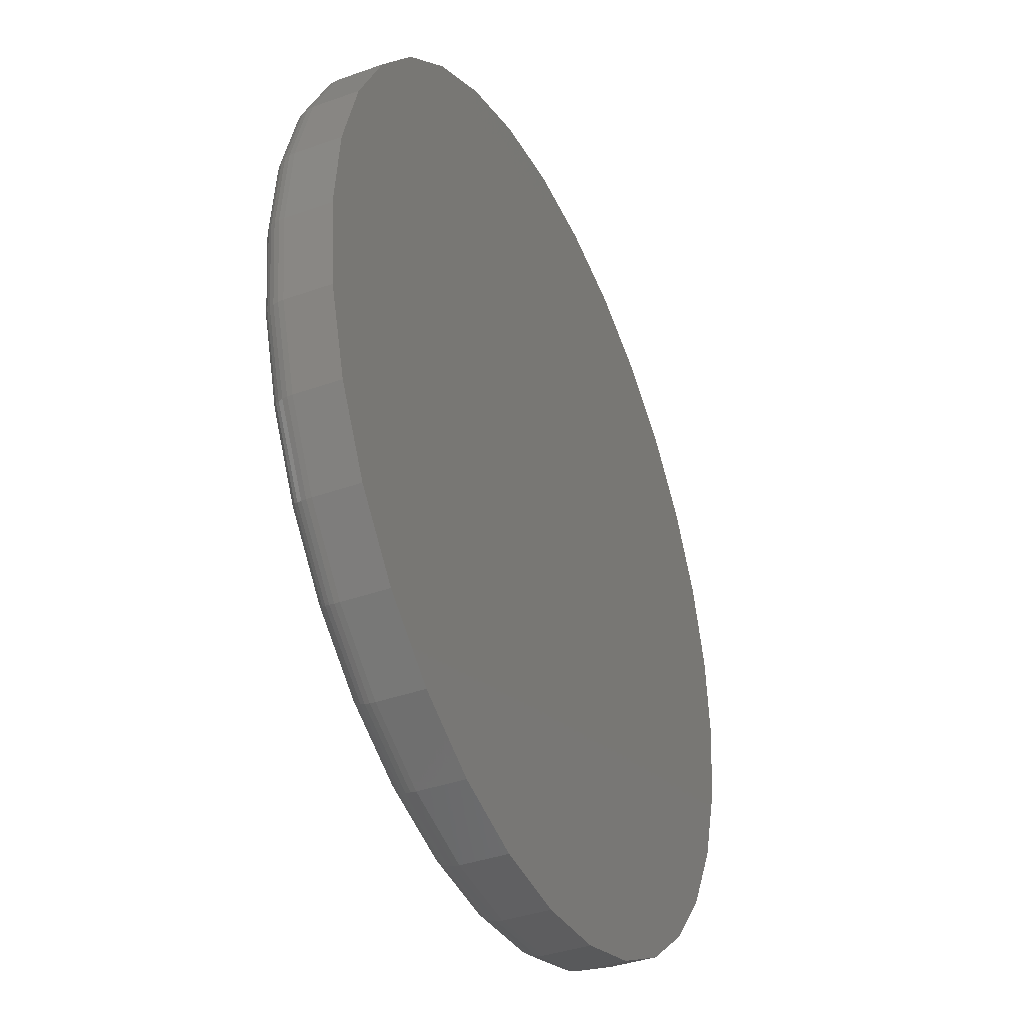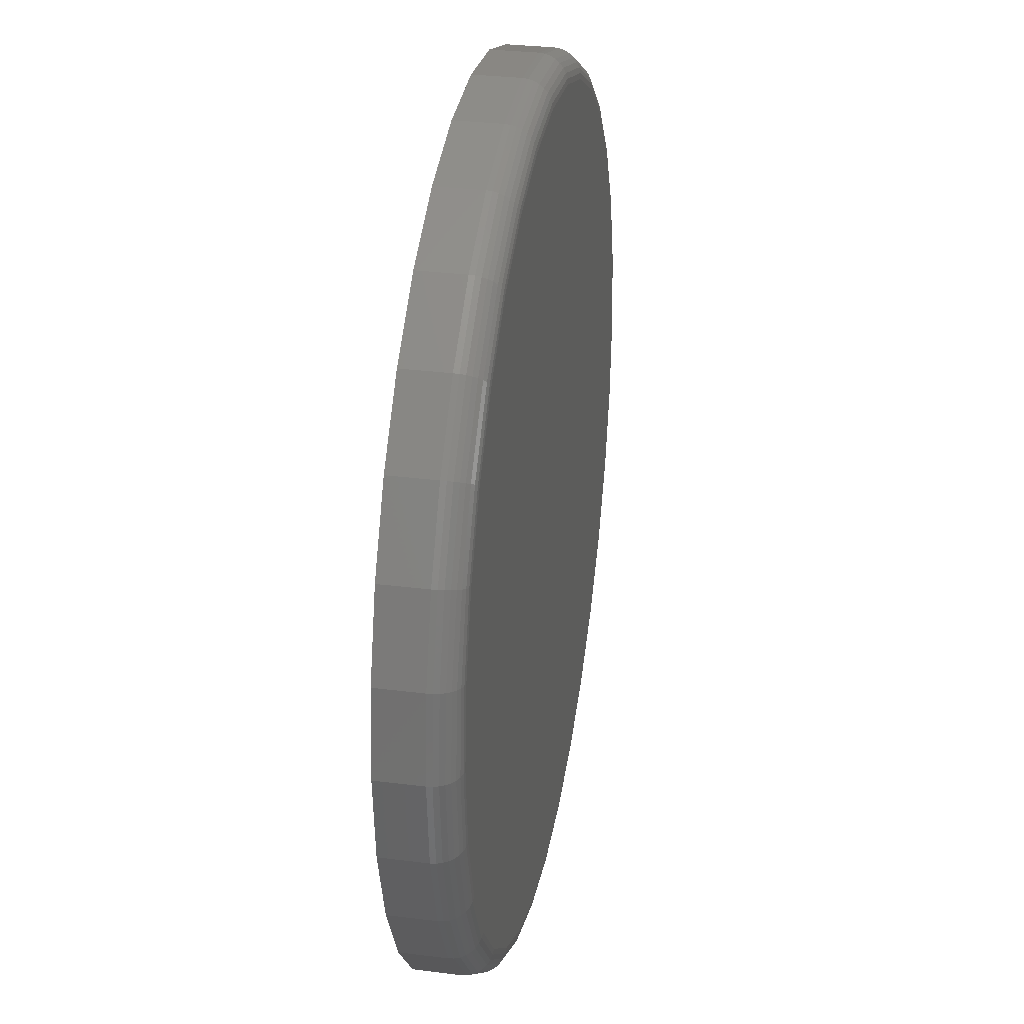
<metadata>
{"format":"stl","ext":"stl","renderer":"f3d","projection":"perspective","resolution":1024,"background":"white","views":[{"elev":-38.2,"azim":-65.6,"up":"+Z"},{"elev":30.8,"azim":100.3,"up":"+Z"}]}
</metadata>
<code>
# stl→obj: 320 verts, 636 faces
v 0.007895 8.414e-17 0.711
v 0.1466 9.954e-17 0.6974
v -0.1308 6.874e-17 0.6974
v 0.007895 8.414e-17 -0.711
v -0.1308 6.874e-17 -0.6974
v 0.1466 9.954e-17 -0.6974
v -0.2642 5.393e-17 -0.6569
v 0.28 1.144e-16 -0.6569
v -0.3871 4.029e-17 -0.5912
v 0.4029 1.28e-16 -0.5912
v -0.4949 2.832e-17 -0.5028
v 0.5107 1.4e-16 -0.5028
v -0.5833 1.851e-17 -0.395
v 0.5991 1.498e-16 -0.395
v -0.649 1.121e-17 -0.2721
v 0.6648 1.571e-16 -0.2721
v -0.6895 6.721e-18 -0.1387
v 0.7053 1.616e-16 -0.1387
v -0.7031 5.204e-18 -2.548e-16
v 0.7189 1.631e-16 -9.188e-16
v -0.6895 6.721e-18 0.1387
v 0.7053 1.616e-16 0.1387
v -0.649 1.121e-17 0.2721
v 0.6648 1.571e-16 0.2721
v -0.5833 1.851e-17 0.395
v 0.5991 1.498e-16 0.395
v -0.4949 2.832e-17 0.5028
v 0.5107 1.4e-16 0.5028
v -0.3871 4.029e-17 0.5912
v 0.4029 1.28e-16 0.5912
v -0.2642 5.393e-17 0.6569
v 0.28 1.144e-16 0.6569
v 0.7658 -0.04688 -9.516e-16
v 0.7658 -0.125 -9.282e-17
v 0.7512 -0.04688 -0.1479
v 0.7512 -0.125 -0.1479
v 0.7081 -0.04688 -0.29
v 0.7081 -0.125 -0.29
v 0.6381 -0.04688 -0.4211
v 0.6381 -0.125 -0.4211
v 0.5438 -0.04688 -0.5359
v 0.5438 -0.125 -0.5359
v 0.429 -0.04688 -0.6302
v 0.429 -0.125 -0.6302
v 0.2979 -0.04688 -0.7002
v 0.2979 -0.125 -0.7002
v 0.1558 -0.04688 -0.7433
v 0.1558 -0.125 -0.7433
v 0.007895 -0.04688 -0.7579
v 0.007895 -0.125 -0.7579
v -0.14 -0.04688 -0.7433
v -0.14 -0.125 -0.7433
v -0.2821 -0.04688 -0.7002
v -0.2821 -0.125 -0.7002
v -0.4132 -0.04688 -0.6302
v -0.4132 -0.125 -0.6302
v -0.528 -0.04688 -0.5359
v -0.528 -0.125 -0.5359
v -0.6223 -0.04688 -0.4211
v -0.6223 -0.125 -0.4211
v -0.6923 -0.04688 -0.29
v -0.6923 -0.125 -0.29
v -0.7354 -0.04688 -0.1479
v -0.7354 -0.125 -0.1479
v -0.75 -0.04688 9.281e-17
v -0.75 -0.125 9.281e-17
v -0.7354 -0.04688 0.1479
v -0.7354 -0.125 0.1479
v -0.6923 -0.04688 0.29
v -0.6923 -0.125 0.29
v -0.6223 -0.04688 0.4211
v -0.6223 -0.125 0.4211
v -0.528 -0.04688 0.5359
v -0.528 -0.125 0.5359
v -0.4132 -0.04688 0.6302
v -0.4132 -0.125 0.6302
v -0.2821 -0.04688 0.7002
v -0.2821 -0.125 0.7002
v -0.14 -0.04688 0.7433
v -0.14 -0.125 0.7433
v 0.007895 -0.04688 0.7579
v 0.007895 -0.125 0.7579
v 0.1558 -0.04688 0.7433
v 0.1558 -0.125 0.7433
v 0.2979 -0.04688 0.7002
v 0.2979 -0.125 0.7002
v 0.429 -0.04688 0.6302
v 0.429 -0.125 0.6302
v 0.5438 -0.04688 0.5359
v 0.5438 -0.125 0.5359
v 0.6381 -0.04688 0.4211
v 0.6381 -0.125 0.4211
v 0.7081 -0.04688 0.29
v 0.7081 -0.125 0.29
v 0.7512 -0.04688 0.1479
v 0.7512 -0.125 0.1479
v -0.7491 -0.03773 -5.551e-17
v -0.7346 -0.03773 0.1477
v -0.7464 -0.02894 -5.551e-17
v -0.7319 -0.02894 0.1472
v -0.7421 -0.02083 -1.11e-16
v -0.7277 -0.02083 0.1463
v -0.7363 -0.01373 -1.11e-16
v -0.722 -0.01373 0.1452
v -0.7292 -0.0079 -1.11e-16
v -0.715 -0.0079 0.1438
v -0.7211 -0.003568 -1.11e-16
v -0.7071 -0.003568 0.1422
v -0.7123 -0.0009007 -1.11e-16
v -0.6984 -0.0009007 0.1405
v 0.7503 -0.03773 0.1477
v 0.7649 -0.03773 -9.992e-16
v 0.7477 -0.02894 0.1472
v 0.7622 -0.02894 -9.992e-16
v 0.7435 -0.02083 0.1463
v 0.7579 -0.02083 -9.992e-16
v 0.7378 -0.01373 0.1452
v 0.7521 -0.01373 -9.992e-16
v 0.7308 -0.0079 0.1438
v 0.745 -0.0079 -9.992e-16
v 0.7228 -0.003568 0.1422
v 0.7369 -0.003568 -9.992e-16
v 0.7142 -0.0009007 0.1405
v 0.7281 -0.0009007 -9.437e-16
v 0.7073 -0.03773 0.2897
v 0.7048 -0.02894 0.2887
v 0.7008 -0.02083 0.287
v 0.6954 -0.01373 0.2848
v 0.6889 -0.0079 0.2821
v 0.6814 -0.003568 0.279
v 0.6732 -0.0009007 0.2756
v 0.6373 -0.03773 0.4206
v 0.6351 -0.02894 0.4191
v 0.6315 -0.02083 0.4167
v 0.6266 -0.01373 0.4134
v 0.6207 -0.0079 0.4095
v 0.614 -0.003568 0.405
v 0.6067 -0.0009007 0.4001
v 0.5432 -0.03773 0.5353
v 0.5413 -0.02894 0.5334
v 0.5382 -0.02083 0.5303
v 0.5341 -0.01373 0.5262
v 0.5291 -0.0079 0.5212
v 0.5233 -0.003568 0.5155
v 0.5171 -0.0009007 0.5092
v 0.4285 -0.03773 0.6294
v 0.427 -0.02894 0.6272
v 0.4246 -0.02083 0.6236
v 0.4213 -0.01373 0.6188
v 0.4174 -0.0079 0.6128
v 0.4129 -0.003568 0.6061
v 0.408 -0.0009007 0.5988
v 0.2976 -0.03773 0.6994
v 0.2966 -0.02894 0.6969
v 0.2949 -0.02083 0.6929
v 0.2927 -0.01373 0.6875
v 0.29 -0.0079 0.681
v 0.2869 -0.003568 0.6735
v 0.2835 -0.0009007 0.6653
v 0.1556 -0.03773 0.7424
v 0.1551 -0.02894 0.7398
v 0.1542 -0.02083 0.7356
v 0.1531 -0.01373 0.7299
v 0.1517 -0.0079 0.7229
v 0.1501 -0.003568 0.715
v 0.1484 -0.0009007 0.7063
v 0.007895 -0.03773 0.757
v 0.007895 -0.02894 0.7543
v 0.007895 -0.02083 0.75
v 0.007895 -0.01373 0.7442
v 0.007895 -0.0079 0.7371
v 0.007895 -0.003568 0.729
v 0.007895 -0.0009007 0.7202
v -0.1398 -0.03773 0.7424
v -0.1393 -0.02894 0.7398
v -0.1384 -0.02083 0.7356
v -0.1373 -0.01373 0.7299
v -0.1359 -0.0079 0.7229
v -0.1343 -0.003568 0.715
v -0.1326 -0.0009007 0.7063
v -0.2818 -0.03773 0.6994
v -0.2808 -0.02894 0.6969
v -0.2791 -0.02083 0.6929
v -0.2769 -0.01373 0.6875
v -0.2742 -0.0079 0.681
v -0.2711 -0.003568 0.6735
v -0.2677 -0.0009007 0.6653
v -0.4127 -0.03773 0.6294
v -0.4112 -0.02894 0.6272
v -0.4088 -0.02083 0.6236
v -0.4055 -0.01373 0.6188
v -0.4016 -0.0079 0.6128
v -0.3971 -0.003568 0.6061
v -0.3922 -0.0009007 0.5988
v -0.5274 -0.03773 0.5353
v -0.5255 -0.02894 0.5334
v -0.5224 -0.02083 0.5303
v -0.5183 -0.01373 0.5262
v -0.5133 -0.0079 0.5212
v -0.5076 -0.003568 0.5155
v -0.5013 -0.0009007 0.5092
v -0.6215 -0.03773 0.4206
v -0.6193 -0.02894 0.4191
v -0.6157 -0.02083 0.4167
v -0.6109 -0.01373 0.4134
v -0.6049 -0.0079 0.4095
v -0.5982 -0.003568 0.405
v -0.5909 -0.0009007 0.4001
v -0.6915 -0.03773 0.2897
v -0.689 -0.02894 0.2887
v -0.685 -0.02083 0.287
v -0.6796 -0.01373 0.2848
v -0.6731 -0.0079 0.2821
v -0.6656 -0.003568 0.279
v -0.6575 -0.0009007 0.2756
v 0.7503 -0.03773 -0.1477
v 0.7477 -0.02894 -0.1472
v 0.7435 -0.02083 -0.1463
v 0.7378 -0.01373 -0.1452
v 0.7308 -0.0079 -0.1438
v 0.7228 -0.003568 -0.1422
v 0.7142 -0.0009007 -0.1405
v -0.7346 -0.03773 -0.1477
v -0.7319 -0.02894 -0.1472
v -0.7277 -0.02083 -0.1463
v -0.722 -0.01373 -0.1452
v -0.715 -0.0079 -0.1438
v -0.7071 -0.003568 -0.1422
v -0.6984 -0.0009007 -0.1405
v -0.6915 -0.03773 -0.2897
v -0.689 -0.02894 -0.2887
v -0.685 -0.02083 -0.287
v -0.6796 -0.01373 -0.2848
v -0.6731 -0.0079 -0.2821
v -0.6656 -0.003568 -0.279
v -0.6575 -0.0009007 -0.2756
v -0.6215 -0.03773 -0.4206
v -0.6193 -0.02894 -0.4191
v -0.6157 -0.02083 -0.4167
v -0.6109 -0.01373 -0.4134
v -0.6049 -0.0079 -0.4095
v -0.5982 -0.003568 -0.405
v -0.5909 -0.0009007 -0.4001
v -0.5274 -0.03773 -0.5353
v -0.5255 -0.02894 -0.5334
v -0.5224 -0.02083 -0.5303
v -0.5183 -0.01373 -0.5262
v -0.5133 -0.0079 -0.5212
v -0.5076 -0.003568 -0.5155
v -0.5013 -0.0009007 -0.5092
v -0.4127 -0.03773 -0.6294
v -0.4112 -0.02894 -0.6272
v -0.4088 -0.02083 -0.6236
v -0.4055 -0.01373 -0.6188
v -0.4016 -0.0079 -0.6128
v -0.3971 -0.003568 -0.6061
v -0.3922 -0.0009007 -0.5988
v -0.2818 -0.03773 -0.6994
v -0.2808 -0.02894 -0.6969
v -0.2791 -0.02083 -0.6929
v -0.2769 -0.01373 -0.6875
v -0.2742 -0.0079 -0.681
v -0.2711 -0.003568 -0.6735
v -0.2677 -0.0009007 -0.6653
v -0.1398 -0.03773 -0.7424
v -0.1393 -0.02894 -0.7398
v -0.1384 -0.02083 -0.7356
v -0.1373 -0.01373 -0.7299
v -0.1359 -0.0079 -0.7229
v -0.1343 -0.003568 -0.715
v -0.1326 -0.0009007 -0.7063
v 0.007895 -0.03773 -0.757
v 0.007895 -0.02894 -0.7543
v 0.007895 -0.02083 -0.75
v 0.007895 -0.01373 -0.7442
v 0.007895 -0.0079 -0.7371
v 0.007895 -0.003568 -0.729
v 0.007895 -0.0009007 -0.7202
v 0.1556 -0.03773 -0.7424
v 0.1551 -0.02894 -0.7398
v 0.1542 -0.02083 -0.7356
v 0.1531 -0.01373 -0.7299
v 0.1517 -0.0079 -0.7229
v 0.1501 -0.003568 -0.715
v 0.1484 -0.0009007 -0.7063
v 0.2976 -0.03773 -0.6994
v 0.2966 -0.02894 -0.6969
v 0.2949 -0.02083 -0.6929
v 0.2927 -0.01373 -0.6875
v 0.29 -0.0079 -0.681
v 0.2869 -0.003568 -0.6735
v 0.2835 -0.0009007 -0.6653
v 0.4285 -0.03773 -0.6294
v 0.427 -0.02894 -0.6272
v 0.4246 -0.02083 -0.6236
v 0.4213 -0.01373 -0.6188
v 0.4174 -0.0079 -0.6128
v 0.4129 -0.003568 -0.6061
v 0.408 -0.0009007 -0.5988
v 0.5432 -0.03773 -0.5353
v 0.5413 -0.02894 -0.5334
v 0.5382 -0.02083 -0.5303
v 0.5341 -0.01373 -0.5262
v 0.5291 -0.0079 -0.5212
v 0.5233 -0.003568 -0.5155
v 0.5171 -0.0009007 -0.5092
v 0.6373 -0.03773 -0.4206
v 0.6351 -0.02894 -0.4191
v 0.6315 -0.02083 -0.4167
v 0.6266 -0.01373 -0.4134
v 0.6207 -0.0079 -0.4095
v 0.614 -0.003568 -0.405
v 0.6067 -0.0009007 -0.4001
v 0.7073 -0.03773 -0.2897
v 0.7048 -0.02894 -0.2887
v 0.7008 -0.02083 -0.287
v 0.6954 -0.01373 -0.2848
v 0.6889 -0.0079 -0.2821
v 0.6814 -0.003568 -0.279
v 0.6732 -0.0009007 -0.2756
f 1 2 3
f 4 5 6
f 6 5 7
f 6 7 8
f 8 7 9
f 8 9 10
f 10 9 11
f 10 11 12
f 12 11 13
f 12 13 14
f 14 13 15
f 14 15 16
f 16 15 17
f 16 17 18
f 18 17 19
f 18 19 20
f 20 19 21
f 20 21 22
f 22 21 23
f 22 23 24
f 24 23 25
f 24 25 26
f 26 25 27
f 26 27 28
f 28 27 29
f 28 29 30
f 30 29 31
f 30 31 32
f 32 31 3
f 32 3 2
f 33 34 35
f 35 34 36
f 35 36 37
f 37 36 38
f 37 38 39
f 39 38 40
f 39 40 41
f 41 40 42
f 41 42 43
f 43 42 44
f 43 44 45
f 45 44 46
f 45 46 47
f 47 46 48
f 47 48 49
f 49 48 50
f 49 50 51
f 51 50 52
f 51 52 53
f 53 52 54
f 53 54 55
f 55 54 56
f 55 56 57
f 57 56 58
f 57 58 59
f 59 58 60
f 59 60 61
f 61 60 62
f 61 62 63
f 63 62 64
f 63 64 65
f 65 64 66
f 65 66 67
f 67 66 68
f 67 68 69
f 69 68 70
f 69 70 71
f 71 70 72
f 71 72 73
f 73 72 74
f 73 74 75
f 75 74 76
f 75 76 77
f 77 76 78
f 77 78 79
f 79 78 80
f 79 80 81
f 81 80 82
f 81 82 83
f 83 82 84
f 83 84 85
f 85 84 86
f 85 86 87
f 87 86 88
f 87 88 89
f 89 88 90
f 89 90 91
f 91 90 92
f 91 92 93
f 93 92 94
f 93 94 95
f 95 94 96
f 95 96 33
f 33 96 34
f 65 67 97
f 97 67 98
f 97 98 99
f 99 98 100
f 99 100 101
f 101 100 102
f 101 102 103
f 103 102 104
f 103 104 105
f 105 104 106
f 105 106 107
f 107 106 108
f 107 108 109
f 109 108 110
f 109 110 19
f 19 110 21
f 95 33 111
f 111 33 112
f 111 112 113
f 113 112 114
f 113 114 115
f 115 114 116
f 115 116 117
f 117 116 118
f 117 118 119
f 119 118 120
f 119 120 121
f 121 120 122
f 121 122 123
f 123 122 124
f 123 124 22
f 22 124 20
f 93 95 125
f 125 95 111
f 125 111 126
f 126 111 113
f 126 113 127
f 127 113 115
f 127 115 128
f 128 115 117
f 128 117 129
f 129 117 119
f 129 119 130
f 130 119 121
f 130 121 131
f 131 121 123
f 131 123 24
f 24 123 22
f 91 93 132
f 132 93 125
f 132 125 133
f 133 125 126
f 133 126 134
f 134 126 127
f 134 127 135
f 135 127 128
f 135 128 136
f 136 128 129
f 136 129 137
f 137 129 130
f 137 130 138
f 138 130 131
f 138 131 26
f 26 131 24
f 89 91 139
f 139 91 132
f 139 132 140
f 140 132 133
f 140 133 141
f 141 133 134
f 141 134 142
f 142 134 135
f 142 135 143
f 143 135 136
f 143 136 144
f 144 136 137
f 144 137 145
f 145 137 138
f 145 138 28
f 28 138 26
f 87 89 146
f 146 89 139
f 146 139 147
f 147 139 140
f 147 140 148
f 148 140 141
f 148 141 149
f 149 141 142
f 149 142 150
f 150 142 143
f 150 143 151
f 151 143 144
f 151 144 152
f 152 144 145
f 152 145 30
f 30 145 28
f 85 87 153
f 153 87 146
f 153 146 154
f 154 146 147
f 154 147 155
f 155 147 148
f 155 148 156
f 156 148 149
f 156 149 157
f 157 149 150
f 157 150 158
f 158 150 151
f 158 151 159
f 159 151 152
f 159 152 32
f 32 152 30
f 83 85 160
f 160 85 153
f 160 153 161
f 161 153 154
f 161 154 162
f 162 154 155
f 162 155 163
f 163 155 156
f 163 156 164
f 164 156 157
f 164 157 165
f 165 157 158
f 165 158 166
f 166 158 159
f 166 159 2
f 2 159 32
f 81 83 167
f 167 83 160
f 167 160 168
f 168 160 161
f 168 161 169
f 169 161 162
f 169 162 170
f 170 162 163
f 170 163 171
f 171 163 164
f 171 164 172
f 172 164 165
f 172 165 173
f 173 165 166
f 173 166 1
f 1 166 2
f 79 81 174
f 174 81 167
f 174 167 175
f 175 167 168
f 175 168 176
f 176 168 169
f 176 169 177
f 177 169 170
f 177 170 178
f 178 170 171
f 178 171 179
f 179 171 172
f 179 172 180
f 180 172 173
f 180 173 3
f 3 173 1
f 77 79 181
f 181 79 174
f 181 174 182
f 182 174 175
f 182 175 183
f 183 175 176
f 183 176 184
f 184 176 177
f 184 177 185
f 185 177 178
f 185 178 186
f 186 178 179
f 186 179 187
f 187 179 180
f 187 180 31
f 31 180 3
f 75 77 188
f 188 77 181
f 188 181 189
f 189 181 182
f 189 182 190
f 190 182 183
f 190 183 191
f 191 183 184
f 191 184 192
f 192 184 185
f 192 185 193
f 193 185 186
f 193 186 194
f 194 186 187
f 194 187 29
f 29 187 31
f 73 75 195
f 195 75 188
f 195 188 196
f 196 188 189
f 196 189 197
f 197 189 190
f 197 190 198
f 198 190 191
f 198 191 199
f 199 191 192
f 199 192 200
f 200 192 193
f 200 193 201
f 201 193 194
f 201 194 27
f 27 194 29
f 71 73 202
f 202 73 195
f 202 195 203
f 203 195 196
f 203 196 204
f 204 196 197
f 204 197 205
f 205 197 198
f 205 198 206
f 206 198 199
f 206 199 207
f 207 199 200
f 207 200 208
f 208 200 201
f 208 201 25
f 25 201 27
f 69 71 209
f 209 71 202
f 209 202 210
f 210 202 203
f 210 203 211
f 211 203 204
f 211 204 212
f 212 204 205
f 212 205 213
f 213 205 206
f 213 206 214
f 214 206 207
f 214 207 215
f 215 207 208
f 215 208 23
f 23 208 25
f 67 69 98
f 98 69 209
f 98 209 100
f 100 209 210
f 100 210 102
f 102 210 211
f 102 211 104
f 104 211 212
f 104 212 106
f 106 212 213
f 106 213 108
f 108 213 214
f 108 214 110
f 110 214 215
f 110 215 21
f 21 215 23
f 33 35 112
f 112 35 216
f 112 216 114
f 114 216 217
f 114 217 116
f 116 217 218
f 116 218 118
f 118 218 219
f 118 219 120
f 120 219 220
f 120 220 122
f 122 220 221
f 122 221 124
f 124 221 222
f 124 222 20
f 20 222 18
f 63 65 223
f 223 65 97
f 223 97 224
f 224 97 99
f 224 99 225
f 225 99 101
f 225 101 226
f 226 101 103
f 226 103 227
f 227 103 105
f 227 105 228
f 228 105 107
f 228 107 229
f 229 107 109
f 229 109 17
f 17 109 19
f 61 63 230
f 230 63 223
f 230 223 231
f 231 223 224
f 231 224 232
f 232 224 225
f 232 225 233
f 233 225 226
f 233 226 234
f 234 226 227
f 234 227 235
f 235 227 228
f 235 228 236
f 236 228 229
f 236 229 15
f 15 229 17
f 59 61 237
f 237 61 230
f 237 230 238
f 238 230 231
f 238 231 239
f 239 231 232
f 239 232 240
f 240 232 233
f 240 233 241
f 241 233 234
f 241 234 242
f 242 234 235
f 242 235 243
f 243 235 236
f 243 236 13
f 13 236 15
f 57 59 244
f 244 59 237
f 244 237 245
f 245 237 238
f 245 238 246
f 246 238 239
f 246 239 247
f 247 239 240
f 247 240 248
f 248 240 241
f 248 241 249
f 249 241 242
f 249 242 250
f 250 242 243
f 250 243 11
f 11 243 13
f 55 57 251
f 251 57 244
f 251 244 252
f 252 244 245
f 252 245 253
f 253 245 246
f 253 246 254
f 254 246 247
f 254 247 255
f 255 247 248
f 255 248 256
f 256 248 249
f 256 249 257
f 257 249 250
f 257 250 9
f 9 250 11
f 53 55 258
f 258 55 251
f 258 251 259
f 259 251 252
f 259 252 260
f 260 252 253
f 260 253 261
f 261 253 254
f 261 254 262
f 262 254 255
f 262 255 263
f 263 255 256
f 263 256 264
f 264 256 257
f 264 257 7
f 7 257 9
f 51 53 265
f 265 53 258
f 265 258 266
f 266 258 259
f 266 259 267
f 267 259 260
f 267 260 268
f 268 260 261
f 268 261 269
f 269 261 262
f 269 262 270
f 270 262 263
f 270 263 271
f 271 263 264
f 271 264 5
f 5 264 7
f 49 51 272
f 272 51 265
f 272 265 273
f 273 265 266
f 273 266 274
f 274 266 267
f 274 267 275
f 275 267 268
f 275 268 276
f 276 268 269
f 276 269 277
f 277 269 270
f 277 270 278
f 278 270 271
f 278 271 4
f 4 271 5
f 47 49 279
f 279 49 272
f 279 272 280
f 280 272 273
f 280 273 281
f 281 273 274
f 281 274 282
f 282 274 275
f 282 275 283
f 283 275 276
f 283 276 284
f 284 276 277
f 284 277 285
f 285 277 278
f 285 278 6
f 6 278 4
f 45 47 286
f 286 47 279
f 286 279 287
f 287 279 280
f 287 280 288
f 288 280 281
f 288 281 289
f 289 281 282
f 289 282 290
f 290 282 283
f 290 283 291
f 291 283 284
f 291 284 292
f 292 284 285
f 292 285 8
f 8 285 6
f 43 45 293
f 293 45 286
f 293 286 294
f 294 286 287
f 294 287 295
f 295 287 288
f 295 288 296
f 296 288 289
f 296 289 297
f 297 289 290
f 297 290 298
f 298 290 291
f 298 291 299
f 299 291 292
f 299 292 10
f 10 292 8
f 41 43 300
f 300 43 293
f 300 293 301
f 301 293 294
f 301 294 302
f 302 294 295
f 302 295 303
f 303 295 296
f 303 296 304
f 304 296 297
f 304 297 305
f 305 297 298
f 305 298 306
f 306 298 299
f 306 299 12
f 12 299 10
f 39 41 307
f 307 41 300
f 307 300 308
f 308 300 301
f 308 301 309
f 309 301 302
f 309 302 310
f 310 302 303
f 310 303 311
f 311 303 304
f 311 304 312
f 312 304 305
f 312 305 313
f 313 305 306
f 313 306 14
f 14 306 12
f 37 39 314
f 314 39 307
f 314 307 315
f 315 307 308
f 315 308 316
f 316 308 309
f 316 309 317
f 317 309 310
f 317 310 318
f 318 310 311
f 318 311 319
f 319 311 312
f 319 312 320
f 320 312 313
f 320 313 16
f 16 313 14
f 35 37 216
f 216 37 314
f 216 314 217
f 217 314 315
f 217 315 218
f 218 315 316
f 218 316 219
f 219 316 317
f 219 317 220
f 220 317 318
f 220 318 221
f 221 318 319
f 221 319 222
f 222 319 320
f 222 320 18
f 18 320 16
f 80 84 82
f 84 80 86
f 86 80 78
f 86 78 88
f 88 78 76
f 88 76 90
f 90 76 74
f 90 74 92
f 92 74 72
f 92 72 94
f 94 72 70
f 94 70 96
f 96 70 68
f 96 68 34
f 34 68 66
f 34 66 36
f 36 66 64
f 36 64 38
f 38 64 62
f 38 62 40
f 40 62 60
f 40 60 42
f 42 60 58
f 42 58 44
f 44 58 56
f 44 56 46
f 46 56 54
f 46 54 48
f 48 54 52
f 48 52 50

</code>
